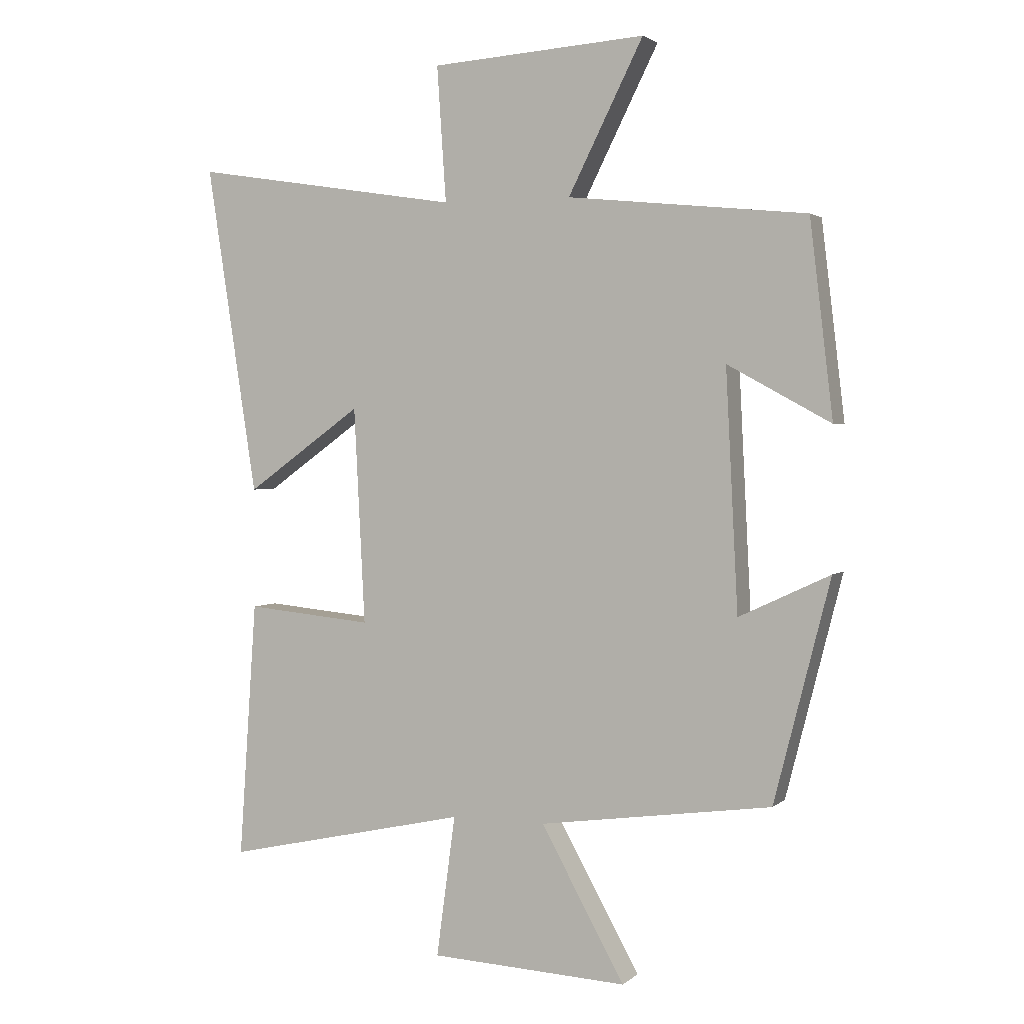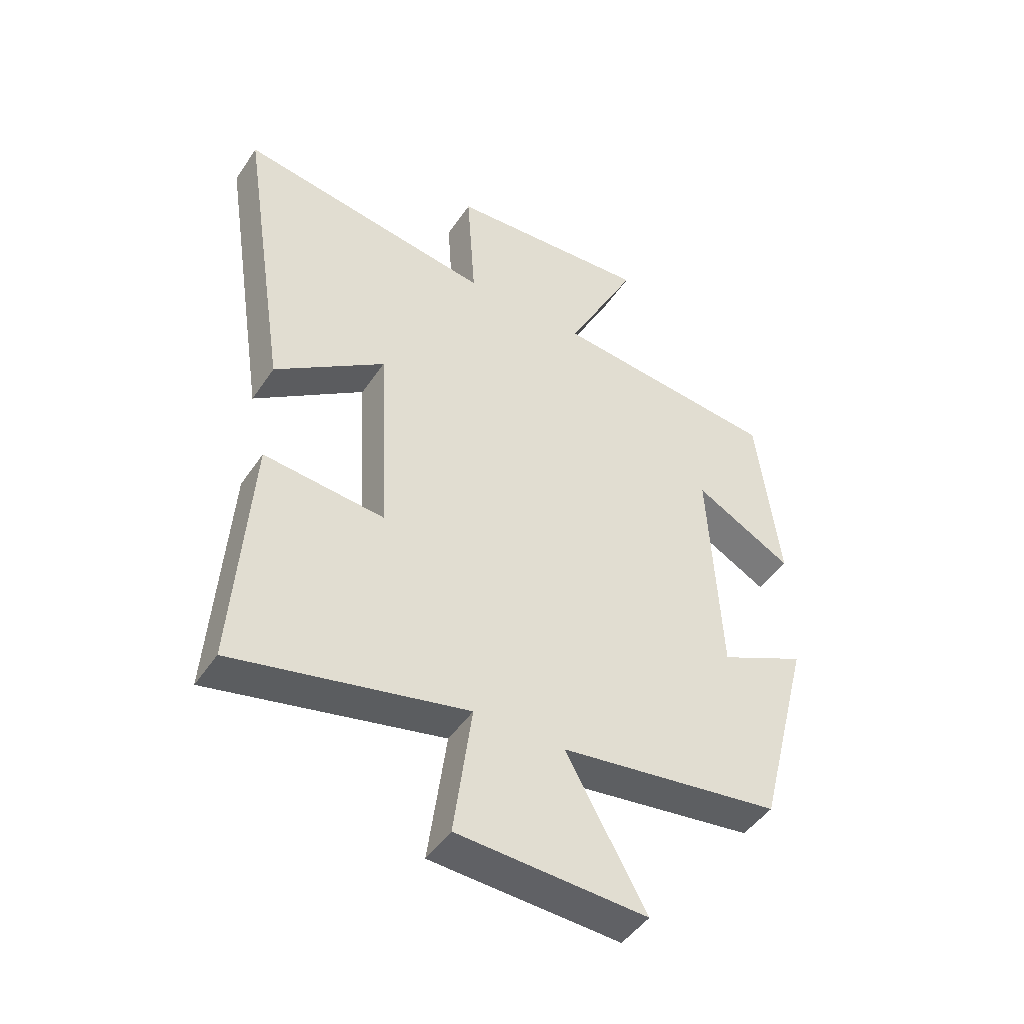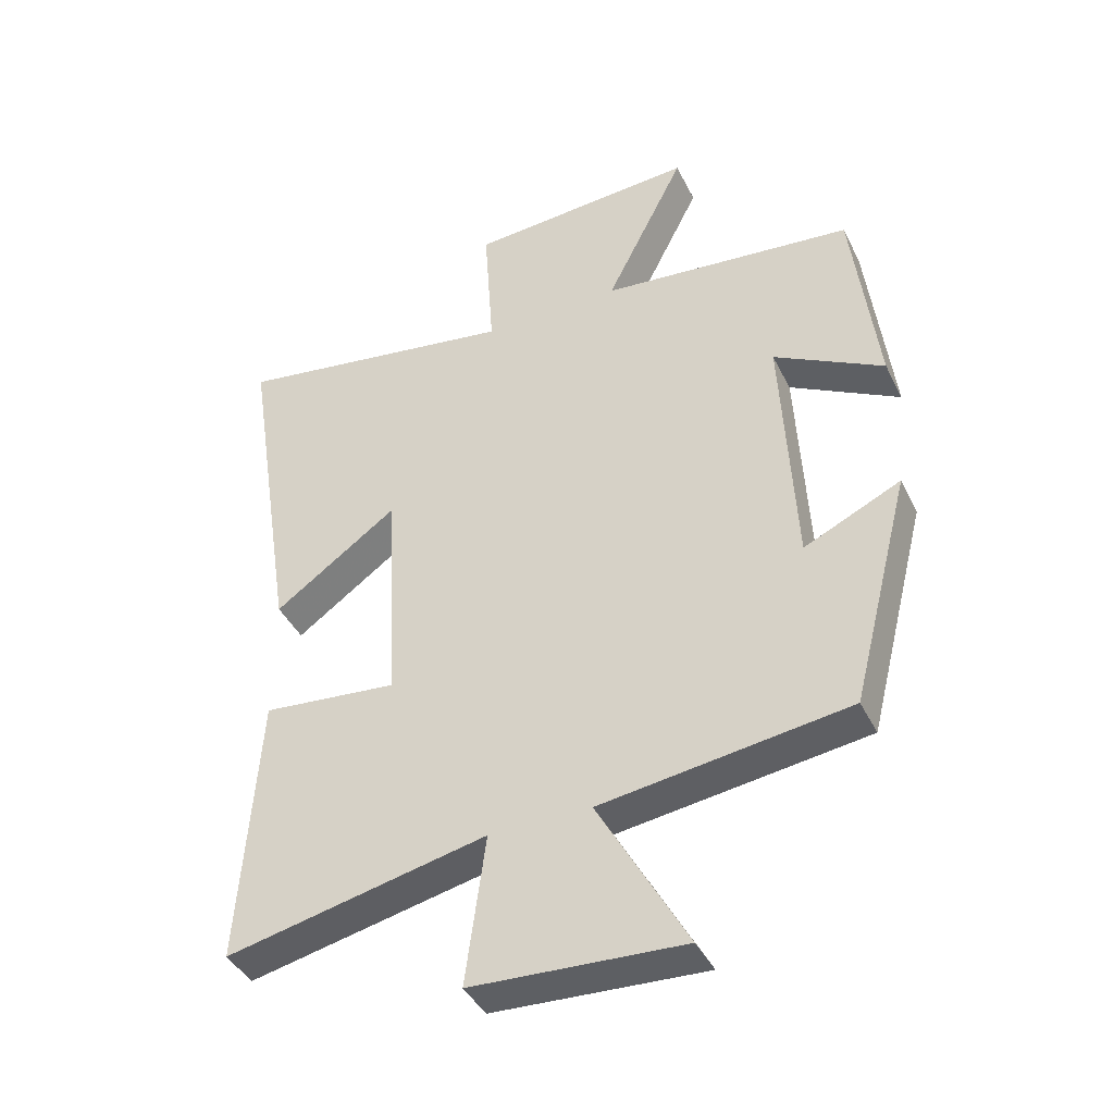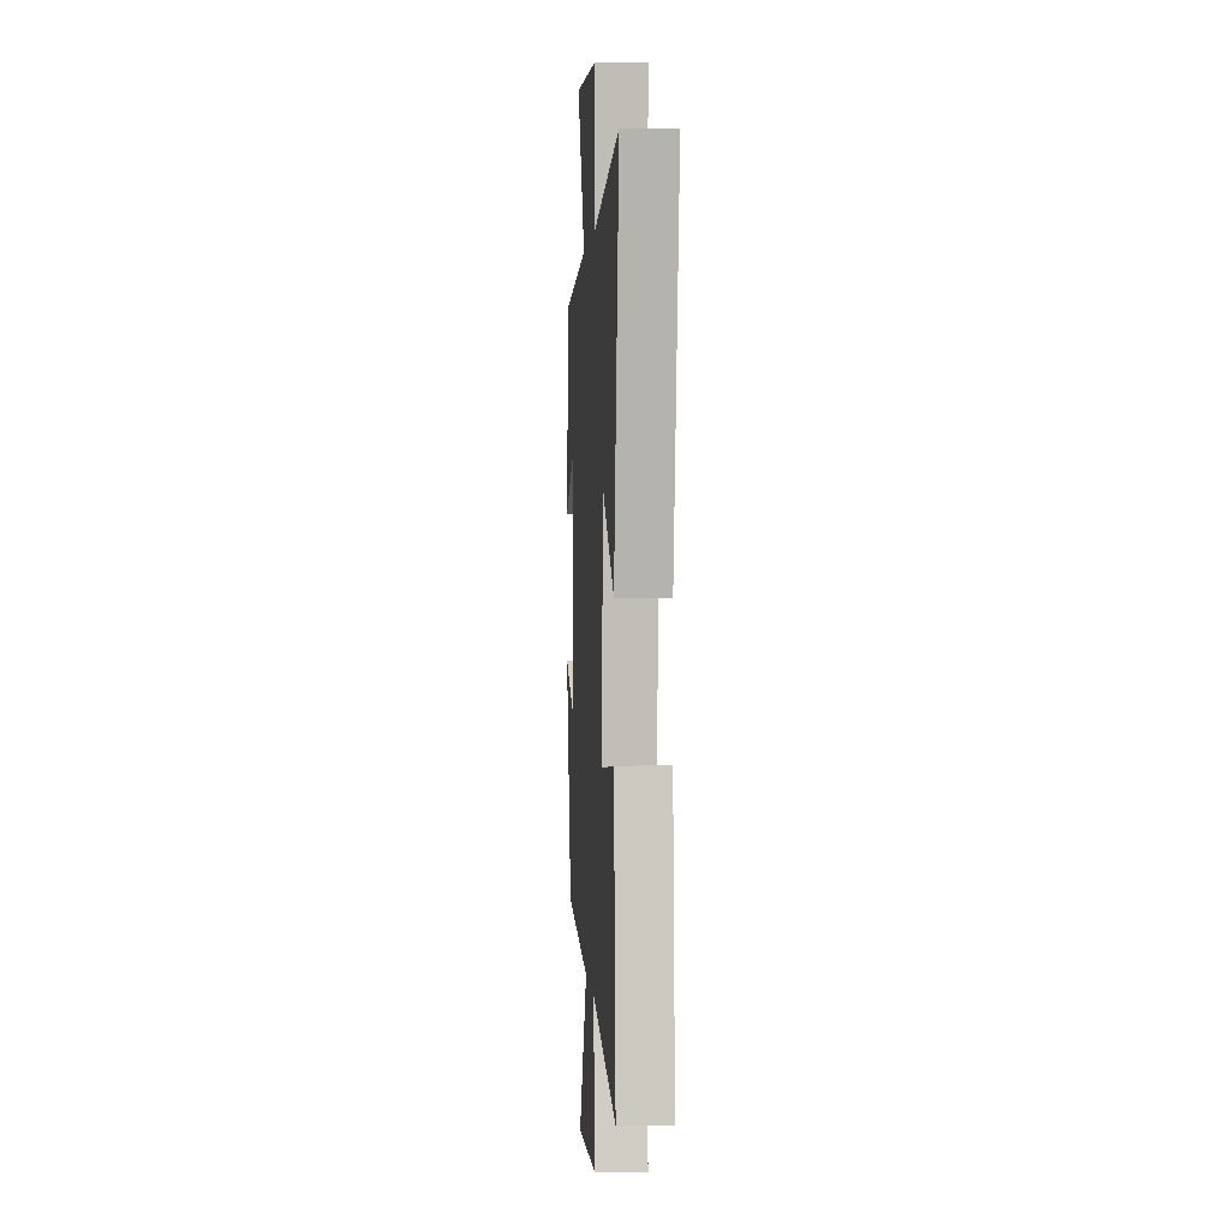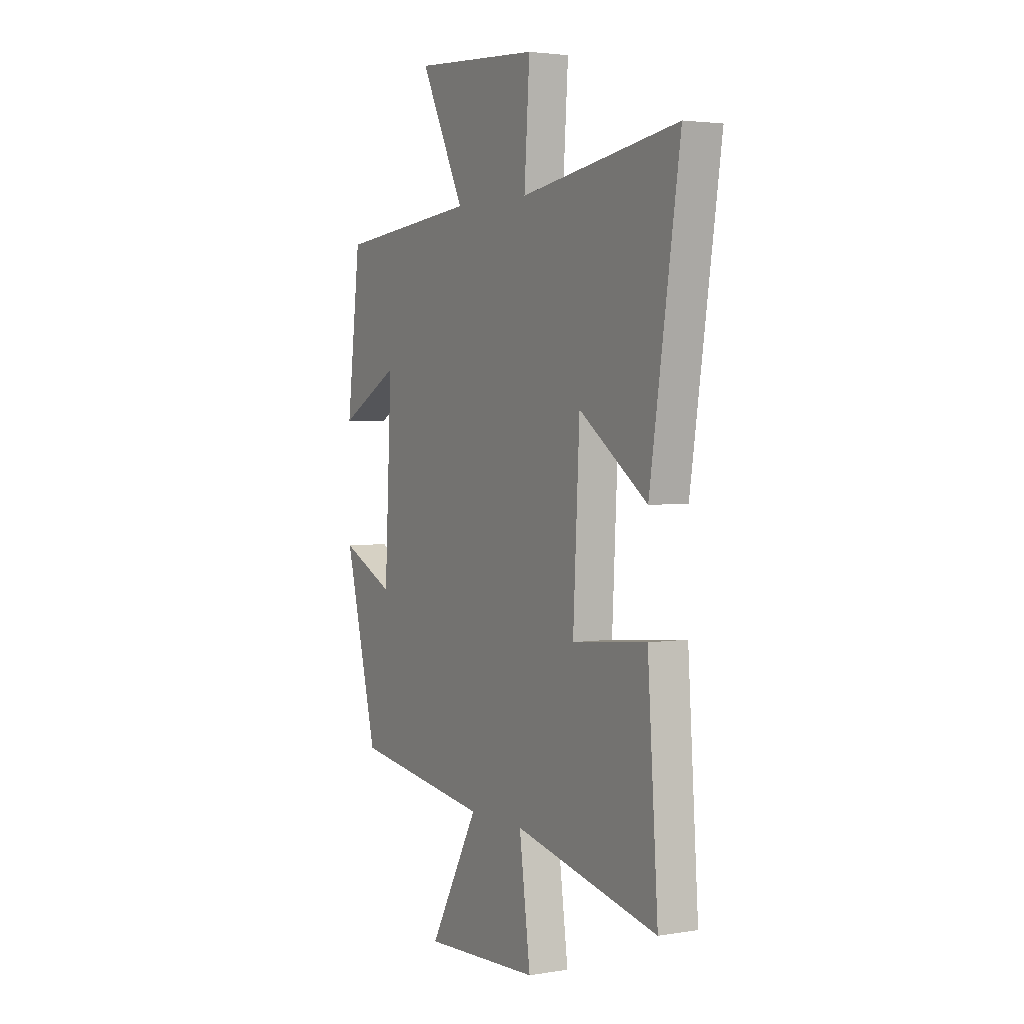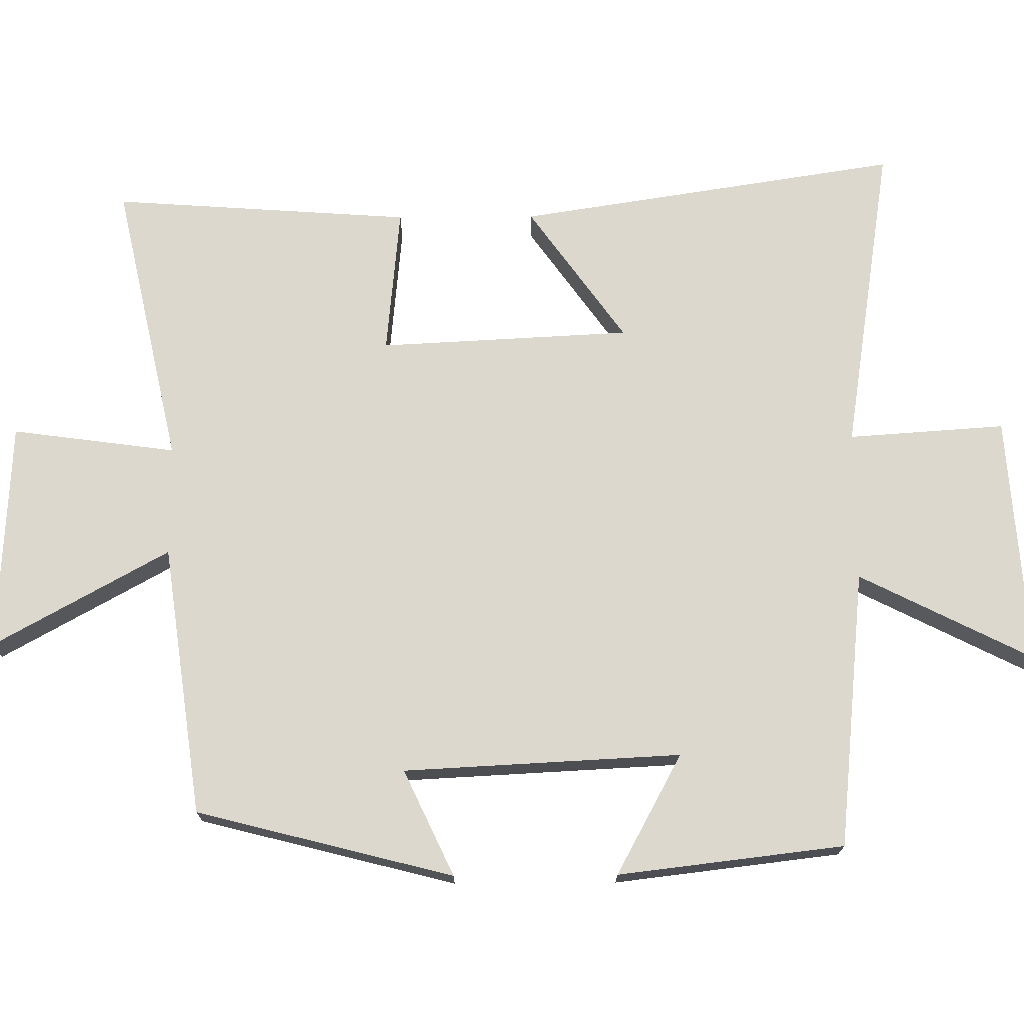
<metadata>
{"format":"obj","ext":"obj","renderer":"f3d","projection":"perspective","resolution":1024,"background":"white","views":[{"elev":2.3,"azim":-157.1,"up":"+Z"},{"elev":-46.8,"azim":147.9,"up":"+Z"},{"elev":-41.4,"azim":-155.4,"up":"+Z"},{"elev":1.5,"azim":85.8,"up":"+Z"},{"elev":3.0,"azim":60.5,"up":"+Z"},{"elev":72.5,"azim":-90.4,"up":"+Y"}]}
</metadata>
<code>
v 0.529 0.07 -0.588
v 0.129 0.07 -0.5
v 0.16 0.07 -0.731
v -0.164 0.07 -0.747
v -0.027 0.07 -0.5
v -0.408 0.07 -0.447
v -0.5 0.07 -0.086
v -0.351 0.07 -0.156
v -0.331 0.07 0.234
v -0.5 0.07 0.142
v -0.462 0.07 0.46
v -0.071 0.07 0.5
v -0.194 0.07 0.745
v 0.158 0.07 0.721
v 0.143 0.07 0.5
v 0.583 0.07 0.569
v 0.5 0.07 0.031
v 0.31 0.07 0.167
v 0.292 0.07 -0.187
v 0.5 0.07 -0.167
v 0.529 0 -0.588
v 0.129 0 -0.5
v 0.16 0 -0.731
v -0.164 0 -0.747
v -0.027 0 -0.5
v -0.408 0 -0.447
v -0.5 0 -0.086
v -0.351 0 -0.156
v -0.331 0 0.234
v -0.5 0 0.142
v -0.462 0 0.46
v -0.071 0 0.5
v -0.194 0 0.745
v 0.158 0 0.721
v 0.143 0 0.5
v 0.583 0 0.569
v 0.5 0 0.031
v 0.31 0 0.167
v 0.292 0 -0.187
v 0.5 0 -0.167
f 19 20 1 2
f 18 19 2
f 15 16 17 18
f 15 18 2
f 12 13 14 15
f 12 15 2
f 9 10 11 12
f 8 9 12 2
f 5 6 7 8
f 5 8 2
f 2 3 4 5
f 22 21 40 39
f 22 39 38
f 38 37 36 35
f 22 38 35
f 35 34 33 32
f 22 35 32
f 32 31 30 29
f 22 32 29 28
f 28 27 26 25
f 22 28 25
f 25 24 23 22
f 1 21 22 2
f 2 22 23 3
f 3 23 24 4
f 4 24 25 5
f 5 25 26 6
f 6 26 27 7
f 7 27 28 8
f 8 28 29 9
f 9 29 30 10
f 10 30 31 11
f 11 31 32 12
f 12 32 33 13
f 13 33 34 14
f 14 34 35 15
f 15 35 36 16
f 16 36 37 17
f 17 37 38 18
f 18 38 39 19
f 19 39 40 20
f 20 40 21 1

</code>
